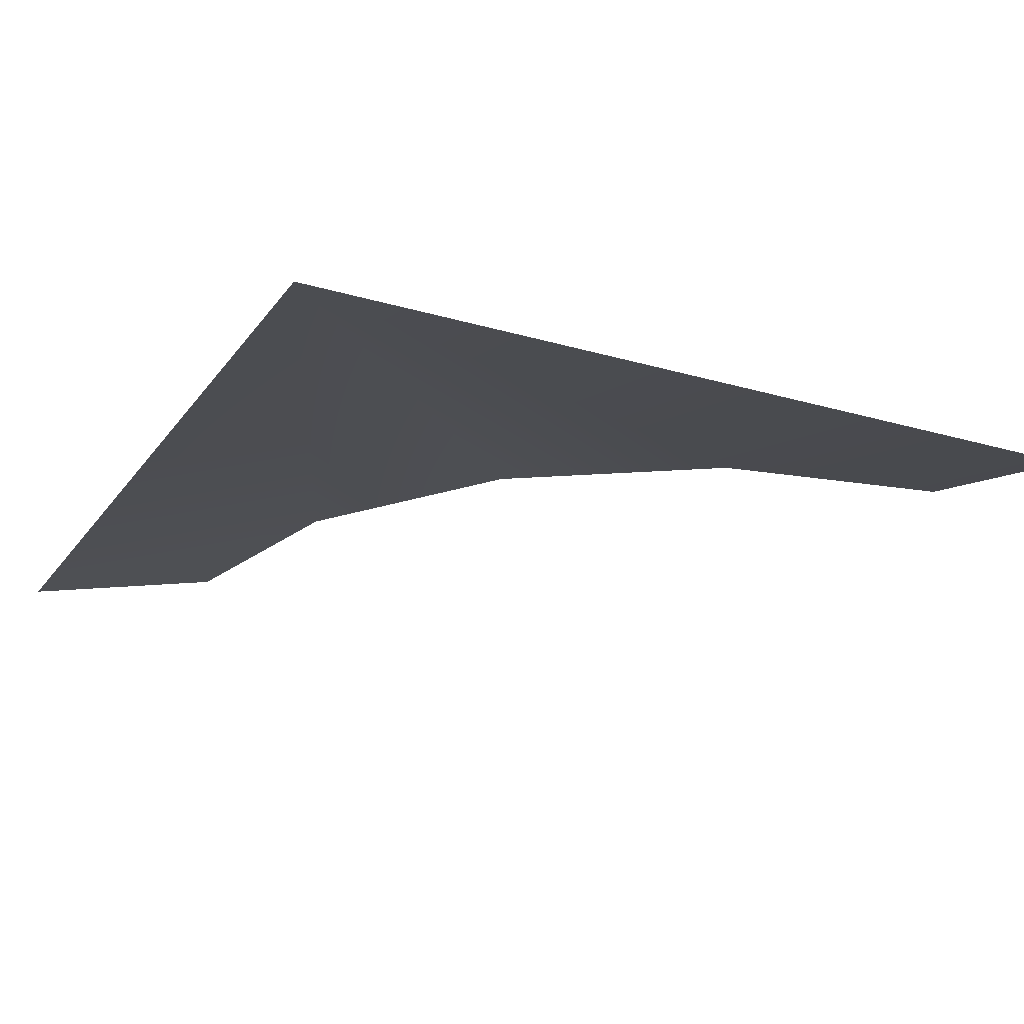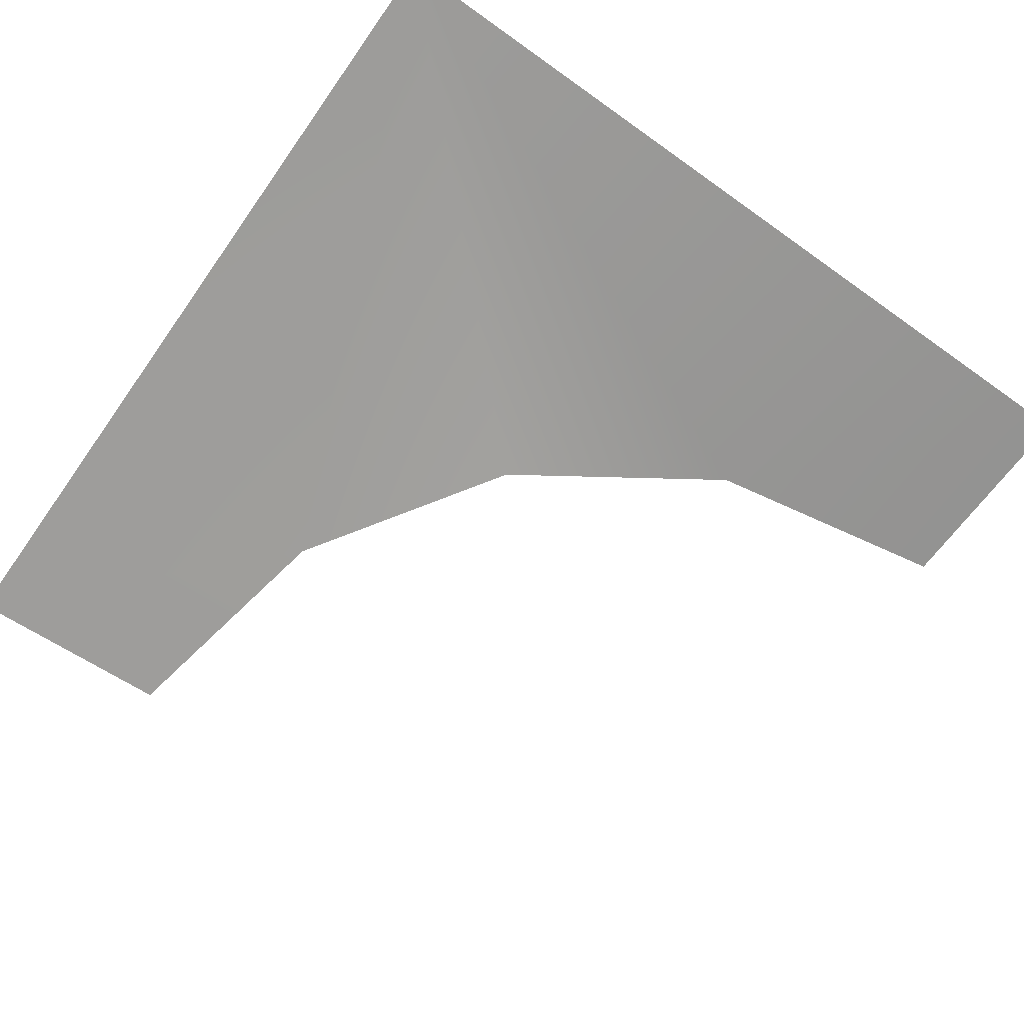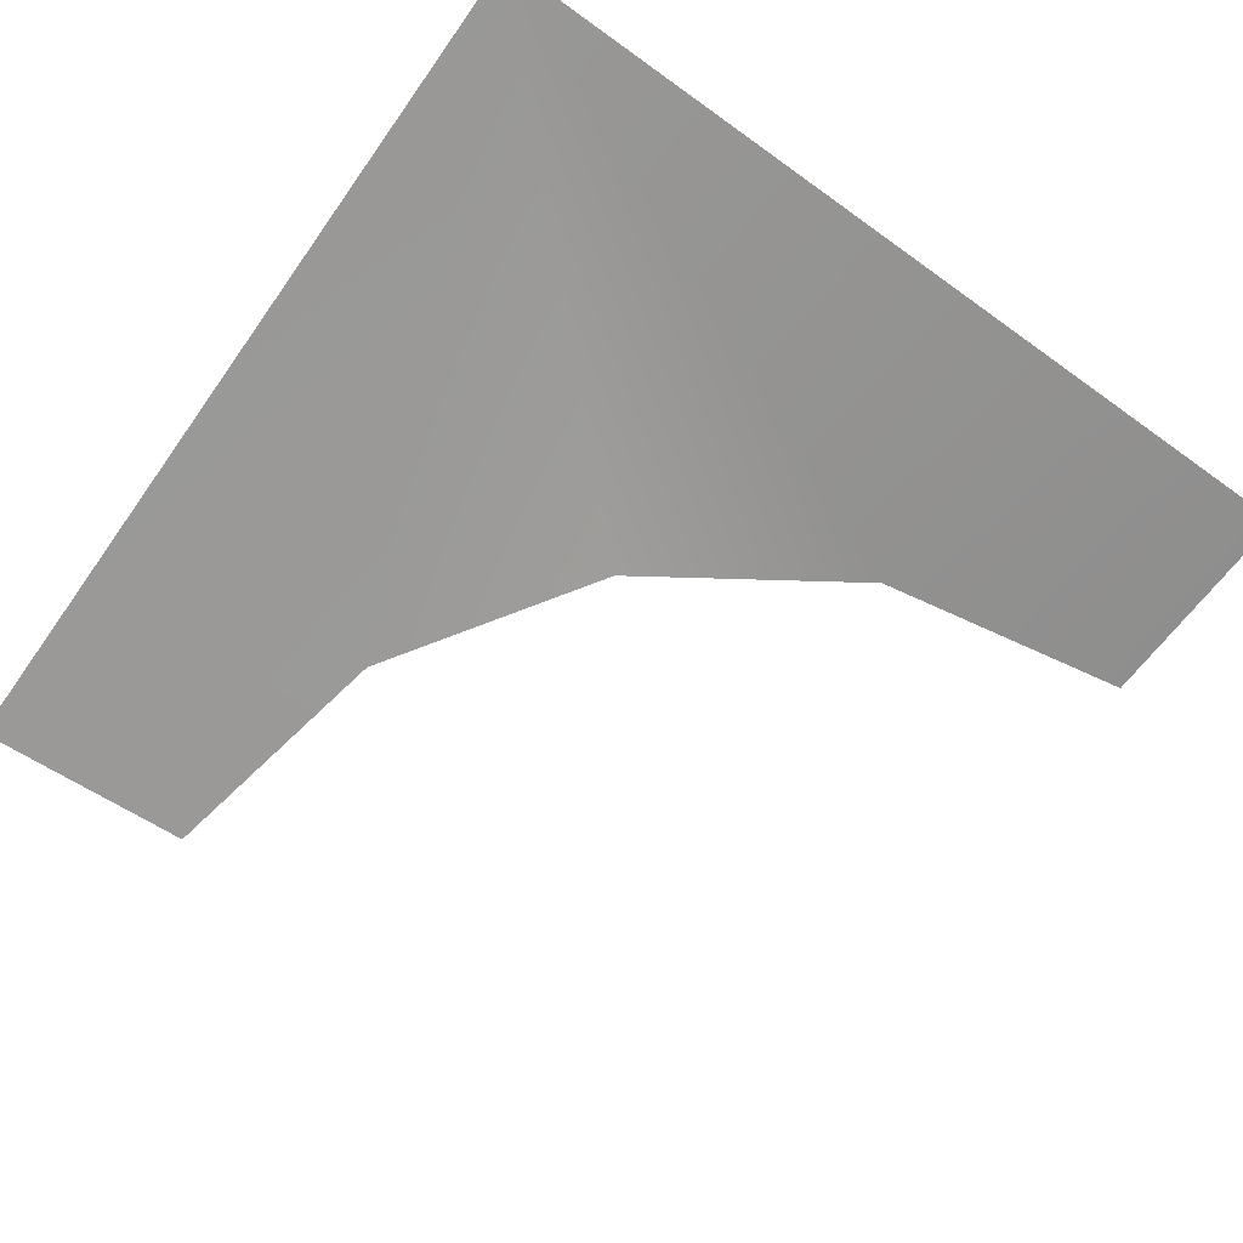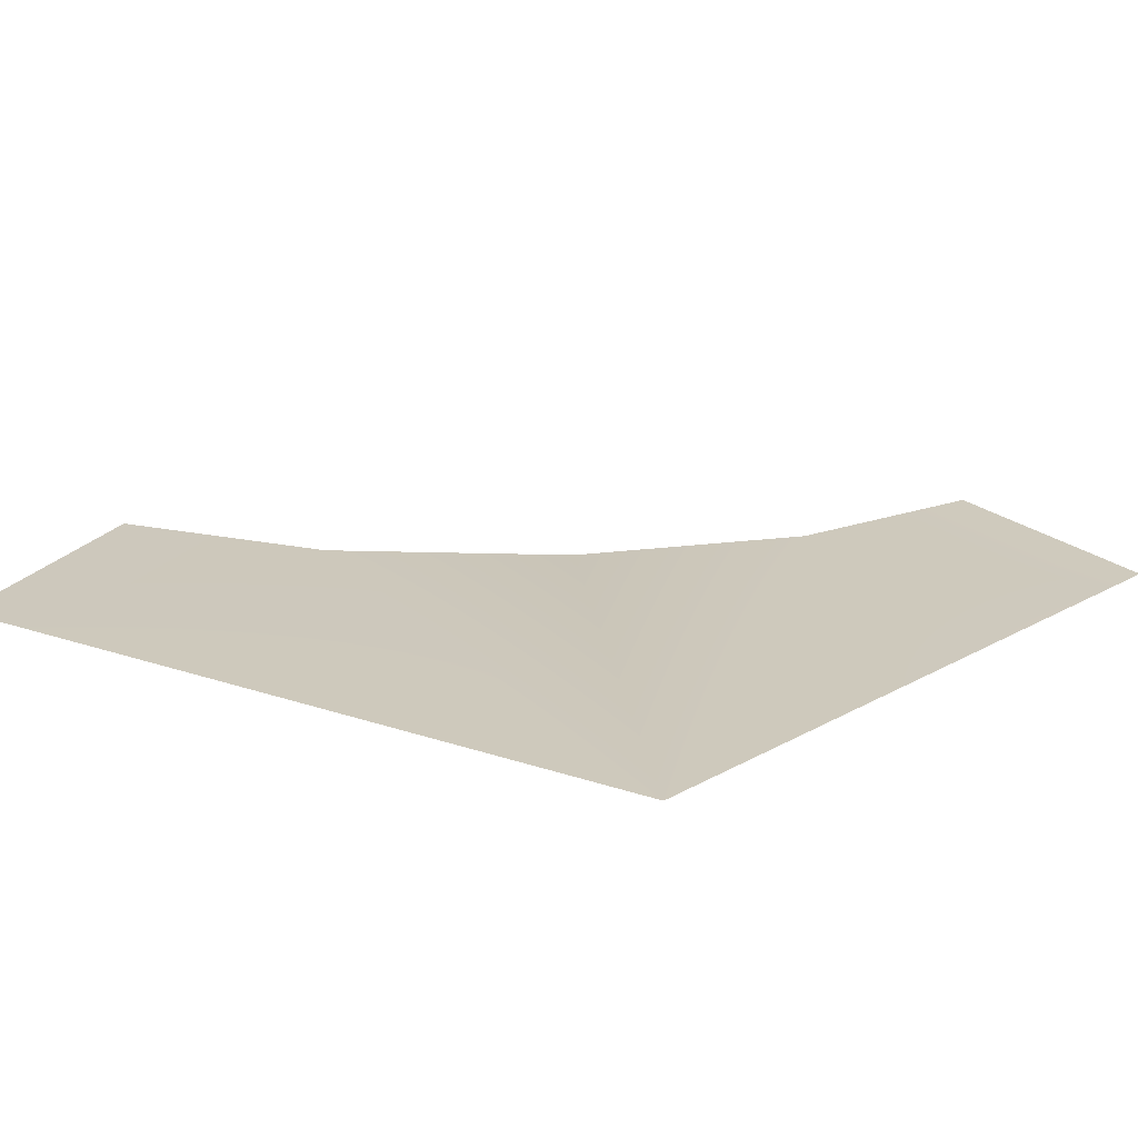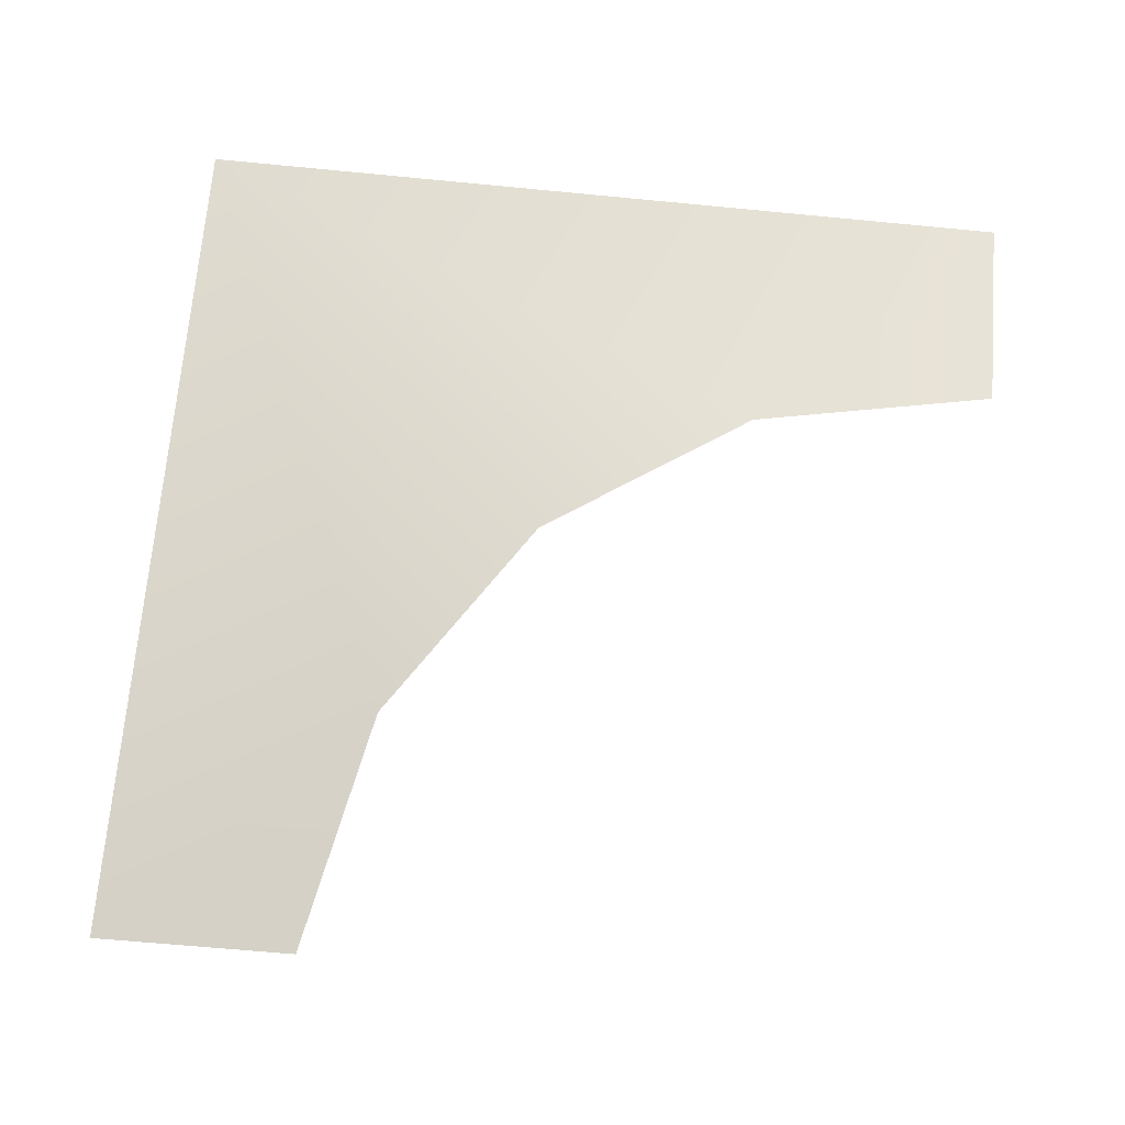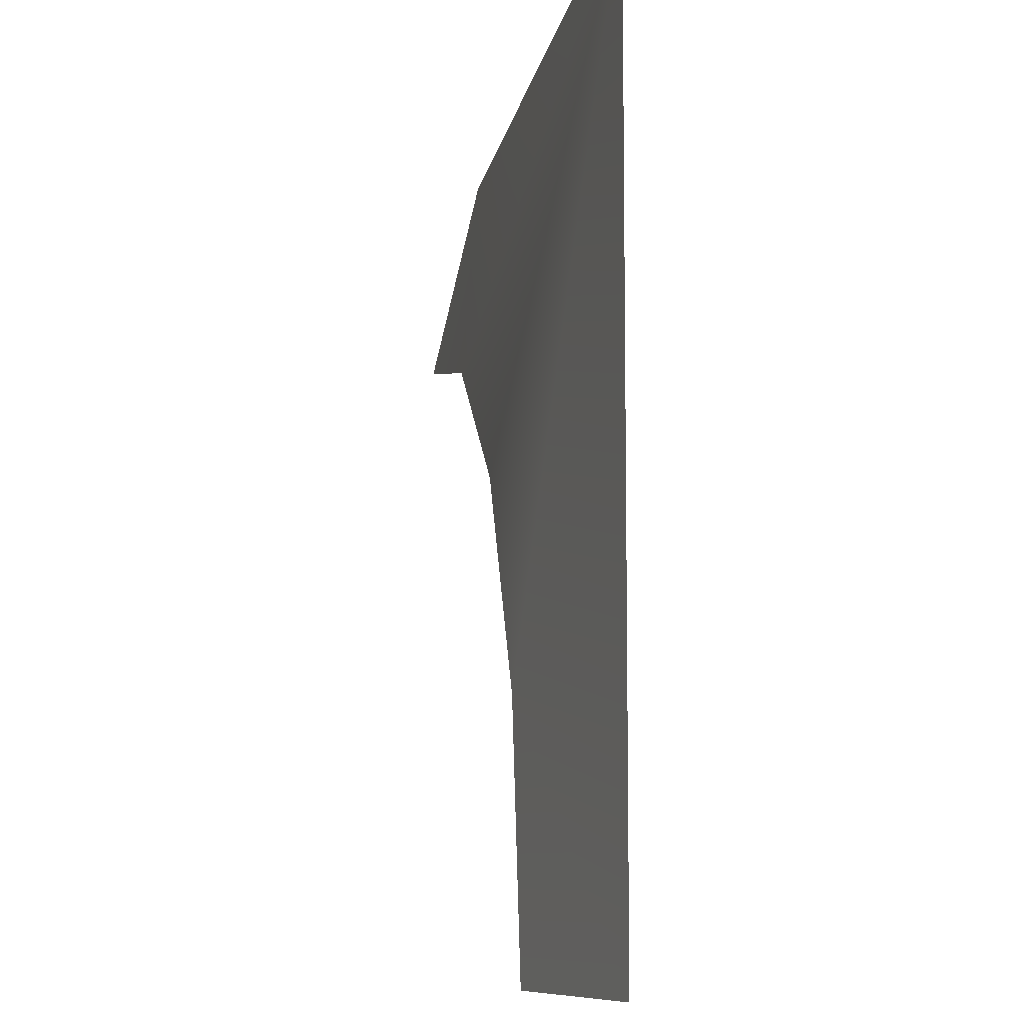
<metadata>
{"format":"obj","ext":"obj","renderer":"f3d","projection":"perspective","resolution":1024,"background":"white","views":[{"elev":-22.9,"azim":-26.7,"up":"+Y"},{"elev":-77.0,"azim":-35.2,"up":"+Y"},{"elev":-75.4,"azim":-35.4,"up":"+Y"},{"elev":14.9,"azim":-51.9,"up":"+Y"},{"elev":73.6,"azim":95.9,"up":"+Y"},{"elev":-8.3,"azim":-98.4,"up":"+Z"}]}
</metadata>
<code>
g groundC_geo
v -0 -3.25 113
v -32.53 3.25 78.53
v -0 3.25 85
v -113 -3.25 113
v -60.1 3.25 60.1
v -78.53 3.25 32.53
v -113 -3.25 0
v -85 3.25 0
g groundC_geo_0
f 3 2 1
f 2 4 1
f 5 4 2
f 4 5 6
f 4 6 7
f 6 8 7

</code>
